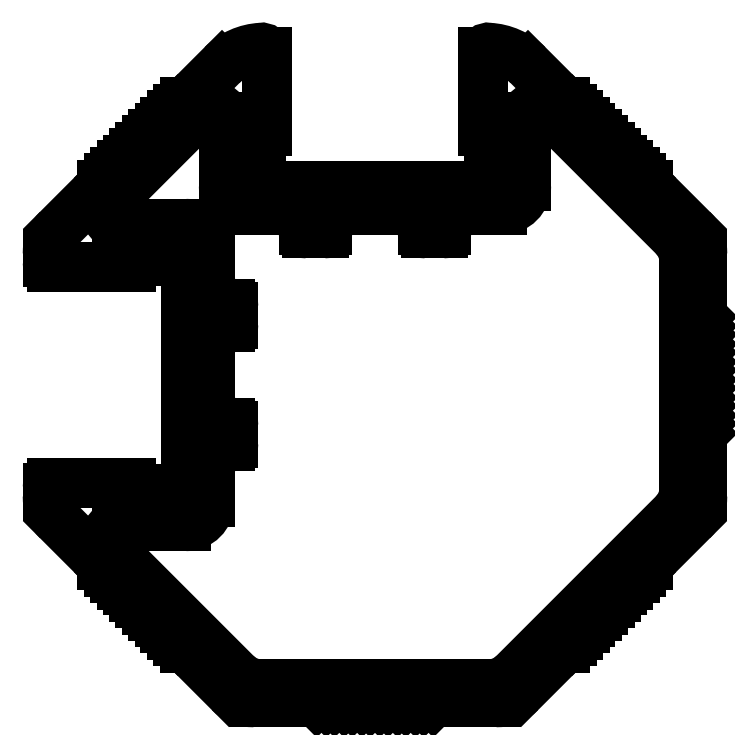
<metadata>
{"format":"dxf","ext":"dxf","renderer":"ezdxf+matplotlib","layout":"modelspace","background":"white","min_lineweight":24,"dpi":150}
</metadata>
<code>
0
SECTION
2
ENTITIES
0
LINE
8
ANA
10
741.7
20
597
30
0
11
741.7
21
601.7
31
0
0
ARC
8
ANA
10
739.7
20
601.7
30
0
40
2
50
360
51
90
0
LINE
8
ANA
10
739.7
20
603.7
30
0
11
733.9
21
603.7
31
0
0
ARC
8
ANA
10
733.9
20
604.7
30
0
40
1
50
135
51
270
0
LINE
8
ANA
10
733.2
20
605.4
30
0
11
741.2
21
613.4
31
0
0
ARC
8
ANA
10
741.9
20
612.7
30
0
40
1
50
0
51
135
0
LINE
8
ANA
10
742.9
20
612.7
30
0
11
742.9
21
606.9
31
0
0
ARC
8
ANA
10
744.9
20
606.9
30
0
40
2
50
180
51
270
0
LINE
8
ANA
10
744.9
20
604.9
30
0
11
749.6
21
604.9
31
0
0
LINE
8
ANA
10
749.6
20
604.9
30
0
11
749.6
21
603.2
31
0
0
ARC
8
ANA
10
749.9
20
603.2
30
0
40
0.3
50
180
51
270
0
LINE
8
ANA
10
749.9
20
602.9
30
0
11
751.3
21
602.9
31
0
0
ARC
8
ANA
10
751.3
20
603.2
30
0
40
0.3
50
270
51
0
0
LINE
8
ANA
10
751.6
20
603.2
30
0
11
751.6
21
604.9
31
0
0
LINE
8
ANA
10
751.6
20
604.9
30
0
11
759.6
21
604.9
31
0
0
LINE
8
ANA
10
759.6
20
604.9
30
0
11
759.6
21
603.2
31
0
0
ARC
8
ANA
10
759.9
20
603.2
30
0
40
0.3
50
180
51
270
0
LINE
8
ANA
10
759.9
20
602.9
30
0
11
761.3
21
602.9
31
0
0
ARC
8
ANA
10
761.3
20
603.2
30
0
40
0.3
50
270
51
0
0
LINE
8
ANA
10
761.6
20
603.2
30
0
11
761.6
21
604.9
31
0
0
LINE
8
ANA
10
761.6
20
604.9
30
0
11
766.3
21
604.9
31
0
0
ARC
8
ANA
10
766.3
20
606.9
30
0
40
2
50
270
51
0
0
LINE
8
ANA
10
768.3
20
606.9
30
0
11
768.3
21
612.7
31
0
0
ARC
8
ANA
10
769.3
20
612.7
30
0
40
1
50
45
51
180
0
LINE
8
ANA
10
770
20
613.4
30
0
11
780.7
21
602.7
31
0
0
ARC
8
ANA
10
778.6
20
600.6
30
0
40
3
50
0
51
45
0
LINE
8
ANA
10
781.6
20
600.6
30
0
11
781.6
21
581.5
31
0
0
ARC
8
ANA
10
778.6
20
581.5
30
0
40
3
50
315
51
0
0
LINE
8
ANA
10
780.7
20
579.4
30
0
11
767.2
21
565.9
31
0
0
ARC
8
ANA
10
765.1
20
568
30
0
40
3
50
270
51
315
0
LINE
8
ANA
10
765.1
20
565
30
0
11
746.1
21
565
31
0
0
ARC
8
ANA
10
746.1
20
568
30
0
40
3
50
225
51
270
0
LINE
8
ANA
10
743.9
20
565.9
30
0
11
733.2
21
576.6
31
0
0
ARC
8
ANA
10
733.9
20
577.3
30
0
40
1
50
90
51
225
0
LINE
8
ANA
10
733.9
20
578.3
30
0
11
739.7
21
578.3
31
0
0
ARC
8
ANA
10
739.7
20
580.3
30
0
40
2
50
270
51
0
0
LINE
8
ANA
10
741.7
20
580.3
30
0
11
741.7
21
585
31
0
0
LINE
8
ANA
10
741.7
20
585
30
0
11
743.4
21
585
31
0
0
ARC
8
ANA
10
743.4
20
585.3
30
0
40
0.3
50
270
51
0
0
LINE
8
ANA
10
743.7
20
585.3
30
0
11
743.7
21
586.7
31
0
0
ARC
8
ANA
10
743.4
20
586.7
30
0
40
0.3
50
0
51
90
0
LINE
8
ANA
10
743.4
20
587
30
0
11
741.7
21
587
31
0
0
LINE
8
ANA
10
741.7
20
587
30
0
11
741.7
21
595
31
0
0
LINE
8
ANA
10
741.7
20
595
30
0
11
743.4
21
595
31
0
0
ARC
8
ANA
10
743.4
20
595.3
30
0
40
0.3
50
270
51
0
0
LINE
8
ANA
10
743.7
20
595.3
30
0
11
743.7
21
596.7
31
0
0
ARC
8
ANA
10
743.4
20
596.7
30
0
40
0.3
50
0
51
90
0
LINE
8
ANA
10
743.4
20
597
30
0
11
741.7
21
597
31
0
0
LINE
8
ANA
10
757.5
20
563.5
30
0
11
757.1
21
563.9
31
0
0
LINE
8
ANA
10
757.1
20
563.9
30
0
11
756.7
21
563.5
31
0
0
LINE
8
ANA
10
756.7
20
563.5
30
0
11
756
21
563.5
31
0
0
LINE
8
ANA
10
756
20
563.5
30
0
11
755.6
21
563.9
31
0
0
LINE
8
ANA
10
755.6
20
563.9
30
0
11
755.2
21
563.5
31
0
0
LINE
8
ANA
10
755.2
20
563.5
30
0
11
754.5
21
563.5
31
0
0
LINE
8
ANA
10
754.5
20
563.5
30
0
11
754.1
21
563.9
31
0
0
LINE
8
ANA
10
754.1
20
563.9
30
0
11
753.7
21
563.5
31
0
0
LINE
8
ANA
10
753.7
20
563.5
30
0
11
753
21
563.5
31
0
0
LINE
8
ANA
10
753
20
563.5
30
0
11
752.6
21
563.9
31
0
0
LINE
8
ANA
10
752.6
20
563.9
30
0
11
752.2
21
563.5
31
0
0
LINE
8
ANA
10
752.2
20
563.5
30
0
11
751.5
21
563.5
31
0
0
LINE
8
ANA
10
751.5
20
563.5
30
0
11
751.1
21
563.9
31
0
0
LINE
8
ANA
10
751.1
20
563.9
30
0
11
750.7
21
563.5
31
0
0
LINE
8
ANA
10
750.7
20
563.5
30
0
11
745.4
21
563.5
31
0
0
ARC
8
ANA
10
745.4
20
566.5
30
0
40
3
50
225
51
270
0
LINE
8
ANA
10
743.3
20
564.4
30
0
11
739.6
21
568.1
31
0
0
LINE
8
ANA
10
739.6
20
568.1
30
0
11
739.6
21
568.7
31
0
0
LINE
8
ANA
10
739.6
20
568.7
30
0
11
739.1
21
568.7
31
0
0
LINE
8
ANA
10
739.1
20
568.7
30
0
11
738.6
21
569.2
31
0
0
LINE
8
ANA
10
738.6
20
569.2
30
0
11
738.6
21
569.7
31
0
0
LINE
8
ANA
10
738.6
20
569.7
30
0
11
738
21
569.7
31
0
0
LINE
8
ANA
10
738
20
569.7
30
0
11
737.5
21
570.2
31
0
0
LINE
8
ANA
10
737.5
20
570.2
30
0
11
737.5
21
570.8
31
0
0
LINE
8
ANA
10
737.5
20
570.8
30
0
11
736.9
21
570.8
31
0
0
LINE
8
ANA
10
736.9
20
570.8
30
0
11
736.4
21
571.3
31
0
0
LINE
8
ANA
10
736.4
20
571.3
30
0
11
736.4
21
571.9
31
0
0
LINE
8
ANA
10
736.4
20
571.9
30
0
11
735.9
21
571.9
31
0
0
LINE
8
ANA
10
735.9
20
571.9
30
0
11
735.4
21
572.4
31
0
0
LINE
8
ANA
10
735.4
20
572.4
30
0
11
735.4
21
572.9
31
0
0
LINE
8
ANA
10
735.4
20
572.9
30
0
11
734.8
21
572.9
31
0
0
LINE
8
ANA
10
734.8
20
572.9
30
0
11
734.3
21
573.4
31
0
0
LINE
8
ANA
10
734.3
20
573.4
30
0
11
734.3
21
574
31
0
0
LINE
8
ANA
10
734.3
20
574
30
0
11
733.7
21
574
31
0
0
LINE
8
ANA
10
733.7
20
574
30
0
11
733.3
21
574.5
31
0
0
LINE
8
ANA
10
733.3
20
574.5
30
0
11
733.3
21
575.1
31
0
0
LINE
8
ANA
10
733.3
20
575.1
30
0
11
732.7
21
575.1
31
0
0
LINE
8
ANA
10
732.7
20
575.1
30
0
11
729
21
578.8
31
0
0
ARC
8
ANA
10
731.1
20
580.9
30
0
40
3
50
180
51
225
0
LINE
8
ANA
10
728.1
20
580.9
30
0
11
728.1
21
581.5
31
0
0
ARC
8
ANA
10
728.5
20
581.5
30
0
40
0.4
50
90
51
180
0
LINE
8
ANA
10
728.5
20
581.9
30
0
11
735.1
21
581.9
31
0
0
ARC
8
ANA
10
735.1
20
581.4
30
0
40
0.5
50
0
51
90
0
LINE
8
ANA
10
735.6
20
581.4
30
0
11
735.6
21
580.3
31
0
0
LINE
8
ANA
10
735.6
20
580.3
30
0
11
739.7
21
580.3
31
0
0
LINE
8
ANA
10
739.7
20
580.3
30
0
11
739.7
21
601.7
31
0
0
LINE
8
ANA
10
739.7
20
601.7
30
0
11
735.6
21
601.7
31
0
0
LINE
8
ANA
10
735.6
20
601.7
30
0
11
735.6
21
600.6
31
0
0
ARC
8
ANA
10
735.1
20
600.6
30
0
40
0.5
50
270
51
0
0
LINE
8
ANA
10
735.1
20
600.1
30
0
11
728.5
21
600.1
31
0
0
ARC
8
ANA
10
728.5
20
600.5
30
0
40
0.4
50
180
51
270
0
LINE
8
ANA
10
728.1
20
600.5
30
0
11
728.1
21
601.2
31
0
0
ARC
8
ANA
10
731.1
20
601.2
30
0
40
3
50
135
51
180
0
LINE
8
ANA
10
729
20
603.3
30
0
11
732.7
21
607
31
0
0
LINE
8
ANA
10
732.7
20
607
30
0
11
733.3
21
607
31
0
0
LINE
8
ANA
10
733.3
20
607
30
0
11
733.3
21
607.6
31
0
0
LINE
8
ANA
10
733.3
20
607.6
30
0
11
733.7
21
608.1
31
0
0
LINE
8
ANA
10
733.7
20
608.1
30
0
11
734.3
21
608.1
31
0
0
LINE
8
ANA
10
734.3
20
608.1
30
0
11
734.3
21
608.6
31
0
0
LINE
8
ANA
10
734.3
20
608.6
30
0
11
734.8
21
609.1
31
0
0
LINE
8
ANA
10
734.8
20
609.1
30
0
11
735.4
21
609.1
31
0
0
LINE
8
ANA
10
735.4
20
609.1
30
0
11
735.4
21
609.7
31
0
0
LINE
8
ANA
10
735.4
20
609.7
30
0
11
735.9
21
610.2
31
0
0
LINE
8
ANA
10
735.9
20
610.2
30
0
11
736.4
21
610.2
31
0
0
LINE
8
ANA
10
736.4
20
610.2
30
0
11
736.4
21
610.8
31
0
0
LINE
8
ANA
10
736.4
20
610.8
30
0
11
736.9
21
611.3
31
0
0
LINE
8
ANA
10
736.9
20
611.3
30
0
11
737.5
21
611.3
31
0
0
LINE
8
ANA
10
737.5
20
611.3
30
0
11
737.5
21
611.8
31
0
0
LINE
8
ANA
10
737.5
20
611.8
30
0
11
738
21
612.3
31
0
0
LINE
8
ANA
10
738
20
612.3
30
0
11
738.6
21
612.3
31
0
0
LINE
8
ANA
10
738.6
20
612.3
30
0
11
738.6
21
612.9
31
0
0
LINE
8
ANA
10
738.6
20
612.9
30
0
11
739.1
21
613.4
31
0
0
LINE
8
ANA
10
739.1
20
613.4
30
0
11
739.6
21
613.4
31
0
0
LINE
8
ANA
10
739.6
20
613.4
30
0
11
739.6
21
613.9
31
0
0
LINE
8
ANA
10
739.6
20
613.9
30
0
11
742.7
21
617.1
31
0
0
ARC
8
ANA
10
746.3
20
613.5
30
0
40
5
50
92.88
51
135
0
ARC
8
ANA
10
746.1
20
618.1
30
0
40
0.4
50
0
51
100.2
0
LINE
8
ANA
10
746.5
20
618.1
30
0
11
746.5
21
611.5
31
0
0
ARC
8
ANA
10
746
20
611.5
30
0
40
0.5
50
270
51
0
0
LINE
8
ANA
10
746
20
611
30
0
11
744.9
21
611
31
0
0
LINE
8
ANA
10
744.9
20
611
30
0
11
744.9
21
606.9
31
0
0
LINE
8
ANA
10
744.9
20
606.9
30
0
11
766.3
21
606.9
31
0
0
LINE
8
ANA
10
766.3
20
606.9
30
0
11
766.3
21
611
31
0
0
LINE
8
ANA
10
766.3
20
611
30
0
11
765.2
21
611
31
0
0
ARC
8
ANA
10
765.2
20
611.5
30
0
40
0.5
50
180
51
270
0
LINE
8
ANA
10
764.7
20
611.5
30
0
11
764.7
21
618.1
31
0
0
ARC
8
ANA
10
765.1
20
618.1
30
0
40
0.4
50
79.82
51
180
0
ARC
8
ANA
10
764.9
20
613.5
30
0
40
5
50
45
51
87.12
0
LINE
8
ANA
10
768.5
20
617.1
30
0
11
771.6
21
613.9
31
0
0
LINE
8
ANA
10
771.6
20
613.9
30
0
11
771.6
21
613.4
31
0
0
LINE
8
ANA
10
771.6
20
613.4
30
0
11
772.1
21
613.4
31
0
0
LINE
8
ANA
10
772.1
20
613.4
30
0
11
772.6
21
612.9
31
0
0
LINE
8
ANA
10
772.6
20
612.9
30
0
11
772.6
21
612.3
31
0
0
LINE
8
ANA
10
772.6
20
612.3
30
0
11
773.2
21
612.3
31
0
0
LINE
8
ANA
10
773.2
20
612.3
30
0
11
773.7
21
611.8
31
0
0
LINE
8
ANA
10
773.7
20
611.8
30
0
11
773.7
21
611.3
31
0
0
LINE
8
ANA
10
773.7
20
611.3
30
0
11
774.3
21
611.3
31
0
0
LINE
8
ANA
10
774.3
20
611.3
30
0
11
774.8
21
610.8
31
0
0
LINE
8
ANA
10
774.8
20
610.8
30
0
11
774.8
21
610.2
31
0
0
LINE
8
ANA
10
774.8
20
610.2
30
0
11
775.3
21
610.2
31
0
0
LINE
8
ANA
10
775.3
20
610.2
30
0
11
775.8
21
609.7
31
0
0
LINE
8
ANA
10
775.8
20
609.7
30
0
11
775.8
21
609.1
31
0
0
LINE
8
ANA
10
775.8
20
609.1
30
0
11
776.4
21
609.1
31
0
0
LINE
8
ANA
10
776.4
20
609.1
30
0
11
776.9
21
608.6
31
0
0
LINE
8
ANA
10
776.9
20
608.6
30
0
11
776.9
21
608.1
31
0
0
LINE
8
ANA
10
776.9
20
608.1
30
0
11
777.4
21
608.1
31
0
0
LINE
8
ANA
10
777.4
20
608.1
30
0
11
777.9
21
607.6
31
0
0
LINE
8
ANA
10
777.9
20
607.6
30
0
11
777.9
21
607
31
0
0
LINE
8
ANA
10
777.9
20
607
30
0
11
778.5
21
607
31
0
0
LINE
8
ANA
10
778.5
20
607
30
0
11
782.2
21
603.3
31
0
0
ARC
8
ANA
10
780.1
20
601.2
30
0
40
3
50
6.514e-12
51
45
0
LINE
8
ANA
10
783.1
20
601.2
30
0
11
783.1
21
595.9
31
0
0
LINE
8
ANA
10
783.1
20
595.9
30
0
11
782.7
21
595.5
31
0
0
LINE
8
ANA
10
782.7
20
595.5
30
0
11
783.1
21
595.1
31
0
0
LINE
8
ANA
10
783.1
20
595.1
30
0
11
783.1
21
594.4
31
0
0
LINE
8
ANA
10
783.1
20
594.4
30
0
11
782.7
21
594
31
0
0
LINE
8
ANA
10
782.7
20
594
30
0
11
783.1
21
593.6
31
0
0
LINE
8
ANA
10
783.1
20
593.6
30
0
11
783.1
21
592.9
31
0
0
LINE
8
ANA
10
783.1
20
592.9
30
0
11
782.7
21
592.5
31
0
0
LINE
8
ANA
10
782.7
20
592.5
30
0
11
783.1
21
592.1
31
0
0
LINE
8
ANA
10
783.1
20
592.1
30
0
11
783.1
21
591.4
31
0
0
LINE
8
ANA
10
783.1
20
591.4
30
0
11
782.7
21
591
31
0
0
LINE
8
ANA
10
782.7
20
591
30
0
11
783.1
21
590.6
31
0
0
LINE
8
ANA
10
783.1
20
590.6
30
0
11
783.1
21
589.9
31
0
0
LINE
8
ANA
10
783.1
20
589.9
30
0
11
782.7
21
589.5
31
0
0
LINE
8
ANA
10
782.7
20
589.5
30
0
11
783.1
21
589.1
31
0
0
LINE
8
ANA
10
783.1
20
589.1
30
0
11
783.1
21
588.4
31
0
0
LINE
8
ANA
10
783.1
20
588.4
30
0
11
782.7
21
588
31
0
0
LINE
8
ANA
10
782.7
20
588
30
0
11
783.1
21
587.6
31
0
0
LINE
8
ANA
10
783.1
20
587.6
30
0
11
783.1
21
586.9
31
0
0
LINE
8
ANA
10
783.1
20
586.9
30
0
11
782.7
21
586.5
31
0
0
LINE
8
ANA
10
782.7
20
586.5
30
0
11
783.1
21
586.1
31
0
0
LINE
8
ANA
10
783.1
20
586.1
30
0
11
783.1
21
580.9
31
0
0
ARC
8
ANA
10
780.1
20
580.9
30
0
40
3
50
315
51
360
0
LINE
8
ANA
10
782.2
20
578.8
30
0
11
778.5
21
575.1
31
0
0
LINE
8
ANA
10
778.5
20
575.1
30
0
11
777.9
21
575.1
31
0
0
LINE
8
ANA
10
777.9
20
575.1
30
0
11
777.9
21
574.5
31
0
0
LINE
8
ANA
10
777.9
20
574.5
30
0
11
777.4
21
574
31
0
0
LINE
8
ANA
10
777.4
20
574
30
0
11
776.9
21
574
31
0
0
LINE
8
ANA
10
776.9
20
574
30
0
11
776.9
21
573.4
31
0
0
LINE
8
ANA
10
776.9
20
573.4
30
0
11
776.4
21
572.9
31
0
0
LINE
8
ANA
10
776.4
20
572.9
30
0
11
775.8
21
572.9
31
0
0
LINE
8
ANA
10
775.8
20
572.9
30
0
11
775.8
21
572.4
31
0
0
LINE
8
ANA
10
775.8
20
572.4
30
0
11
775.3
21
571.9
31
0
0
LINE
8
ANA
10
775.3
20
571.9
30
0
11
774.8
21
571.9
31
0
0
LINE
8
ANA
10
774.8
20
571.9
30
0
11
774.8
21
571.3
31
0
0
LINE
8
ANA
10
774.8
20
571.3
30
0
11
774.3
21
570.8
31
0
0
LINE
8
ANA
10
774.3
20
570.8
30
0
11
773.7
21
570.8
31
0
0
LINE
8
ANA
10
773.7
20
570.8
30
0
11
773.7
21
570.2
31
0
0
LINE
8
ANA
10
773.7
20
570.2
30
0
11
773.2
21
569.7
31
0
0
LINE
8
ANA
10
773.2
20
569.7
30
0
11
772.6
21
569.7
31
0
0
LINE
8
ANA
10
772.6
20
569.7
30
0
11
772.6
21
569.2
31
0
0
LINE
8
ANA
10
772.6
20
569.2
30
0
11
772.1
21
568.7
31
0
0
LINE
8
ANA
10
772.1
20
568.7
30
0
11
771.6
21
568.7
31
0
0
LINE
8
ANA
10
771.6
20
568.7
30
0
11
771.6
21
568.1
31
0
0
LINE
8
ANA
10
771.6
20
568.1
30
0
11
767.9
21
564.4
31
0
0
ARC
8
ANA
10
765.7
20
566.5
30
0
40
3
50
270
51
315
0
LINE
8
ANA
10
765.7
20
563.5
30
0
11
760.5
21
563.5
31
0
0
LINE
8
ANA
10
760.5
20
563.5
30
0
11
760.1
21
563.9
31
0
0
LINE
8
ANA
10
760.1
20
563.9
30
0
11
759.7
21
563.5
31
0
0
LINE
8
ANA
10
759.7
20
563.5
30
0
11
759
21
563.5
31
0
0
LINE
8
ANA
10
759
20
563.5
30
0
11
758.6
21
563.9
31
0
0
LINE
8
ANA
10
758.6
20
563.9
30
0
11
758.2
21
563.5
31
0
0
LINE
8
ANA
10
758.2
20
563.5
30
0
11
757.5
21
563.5
31
0
0
ENDSEC
0
EOF

</code>
